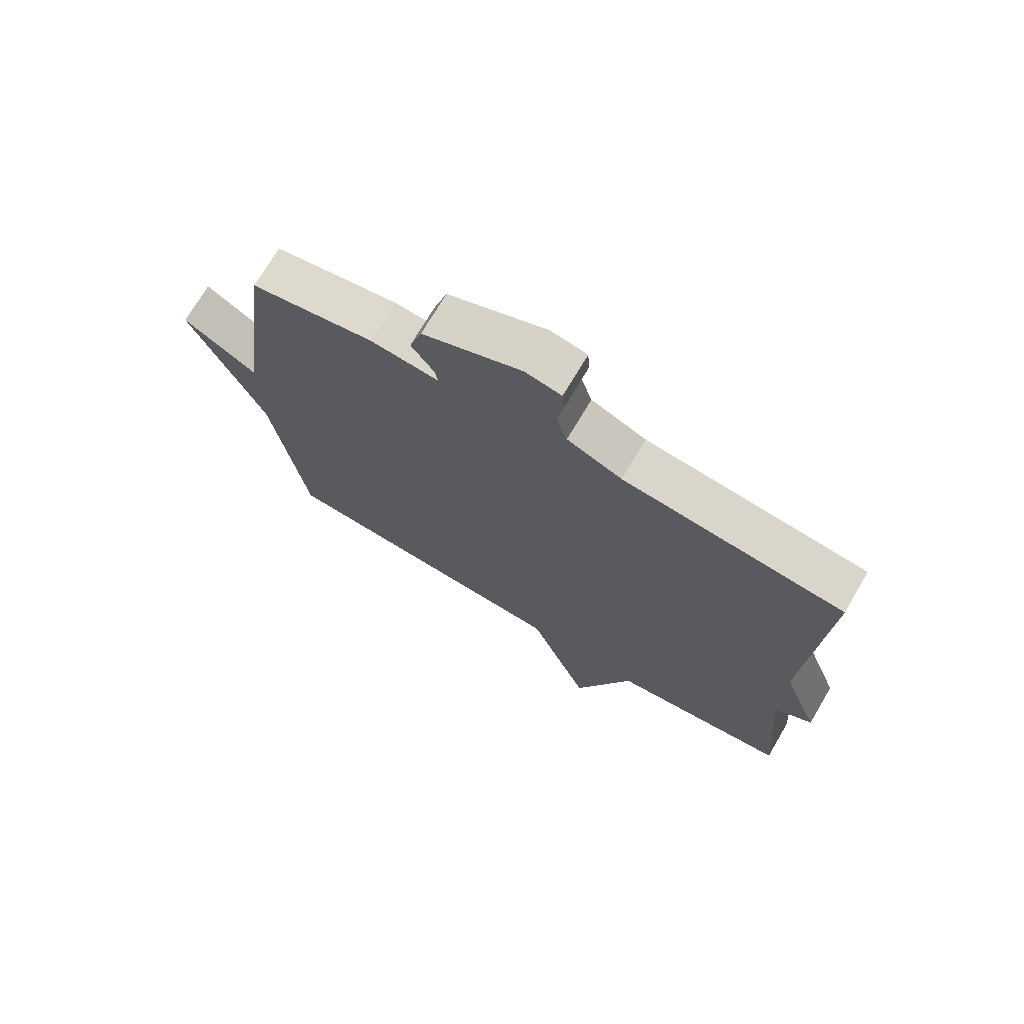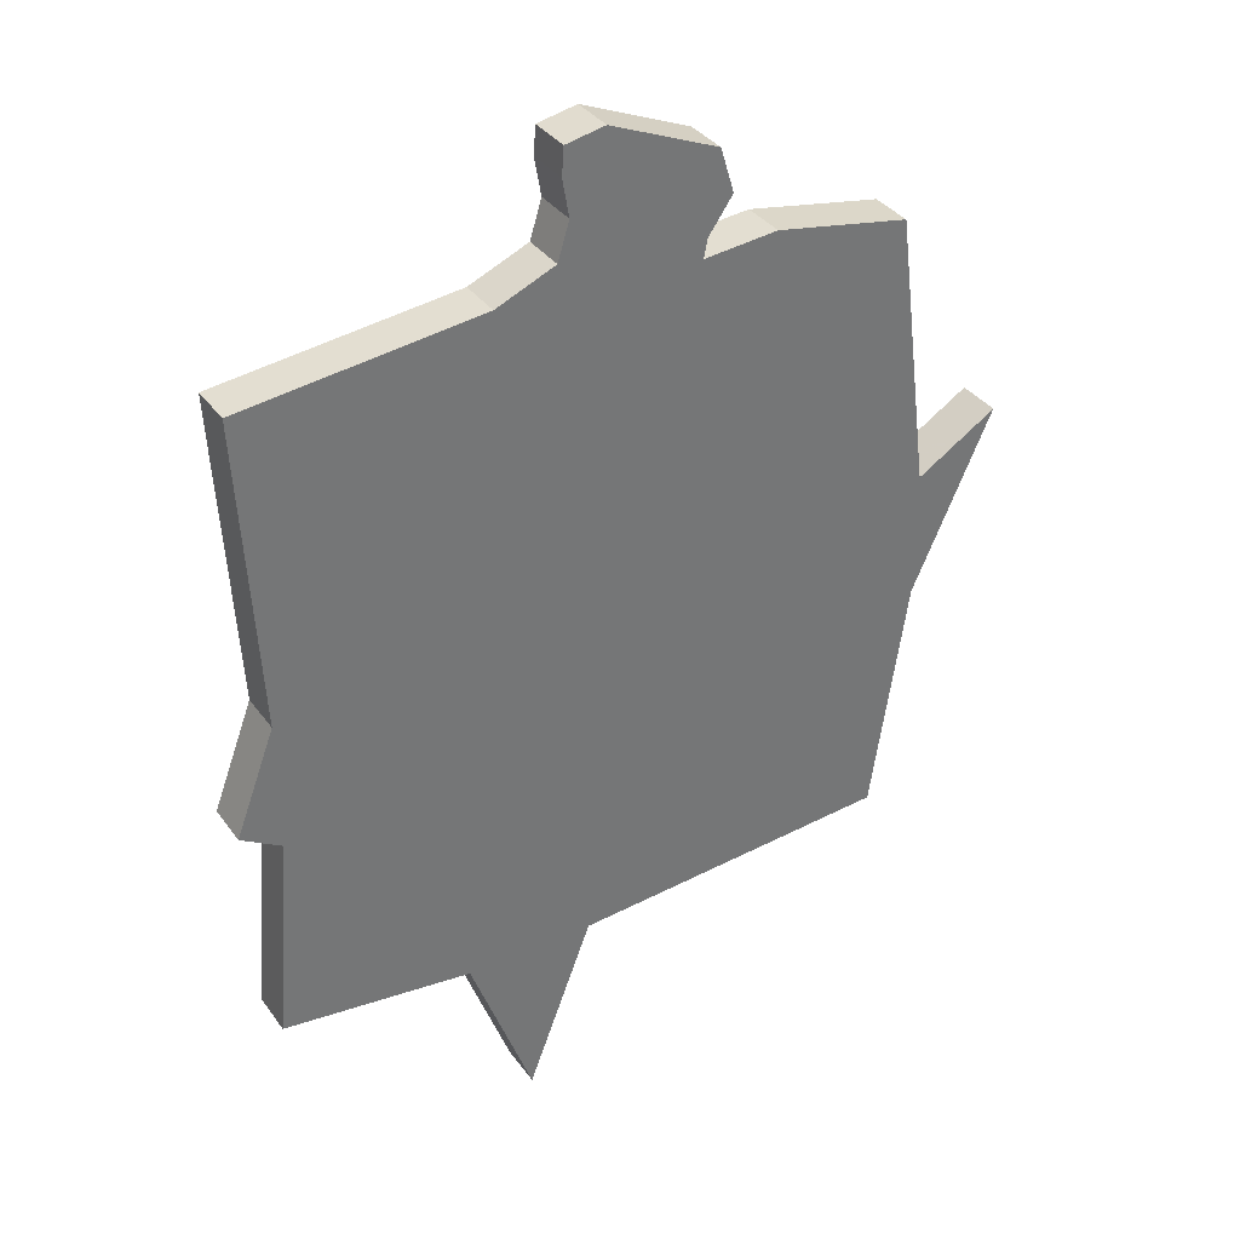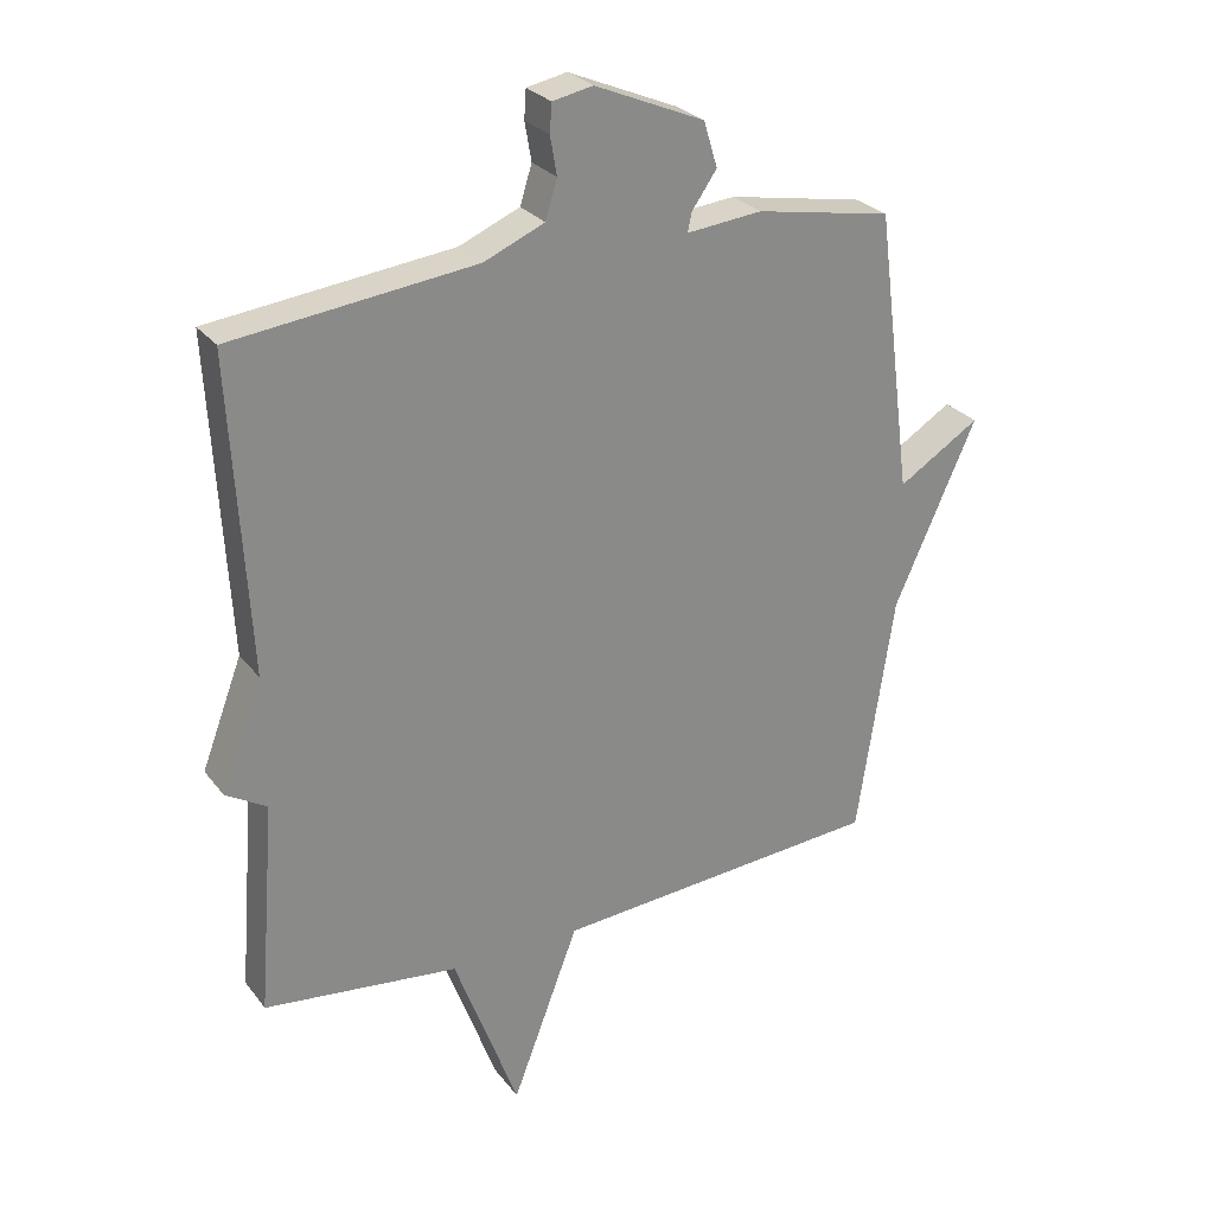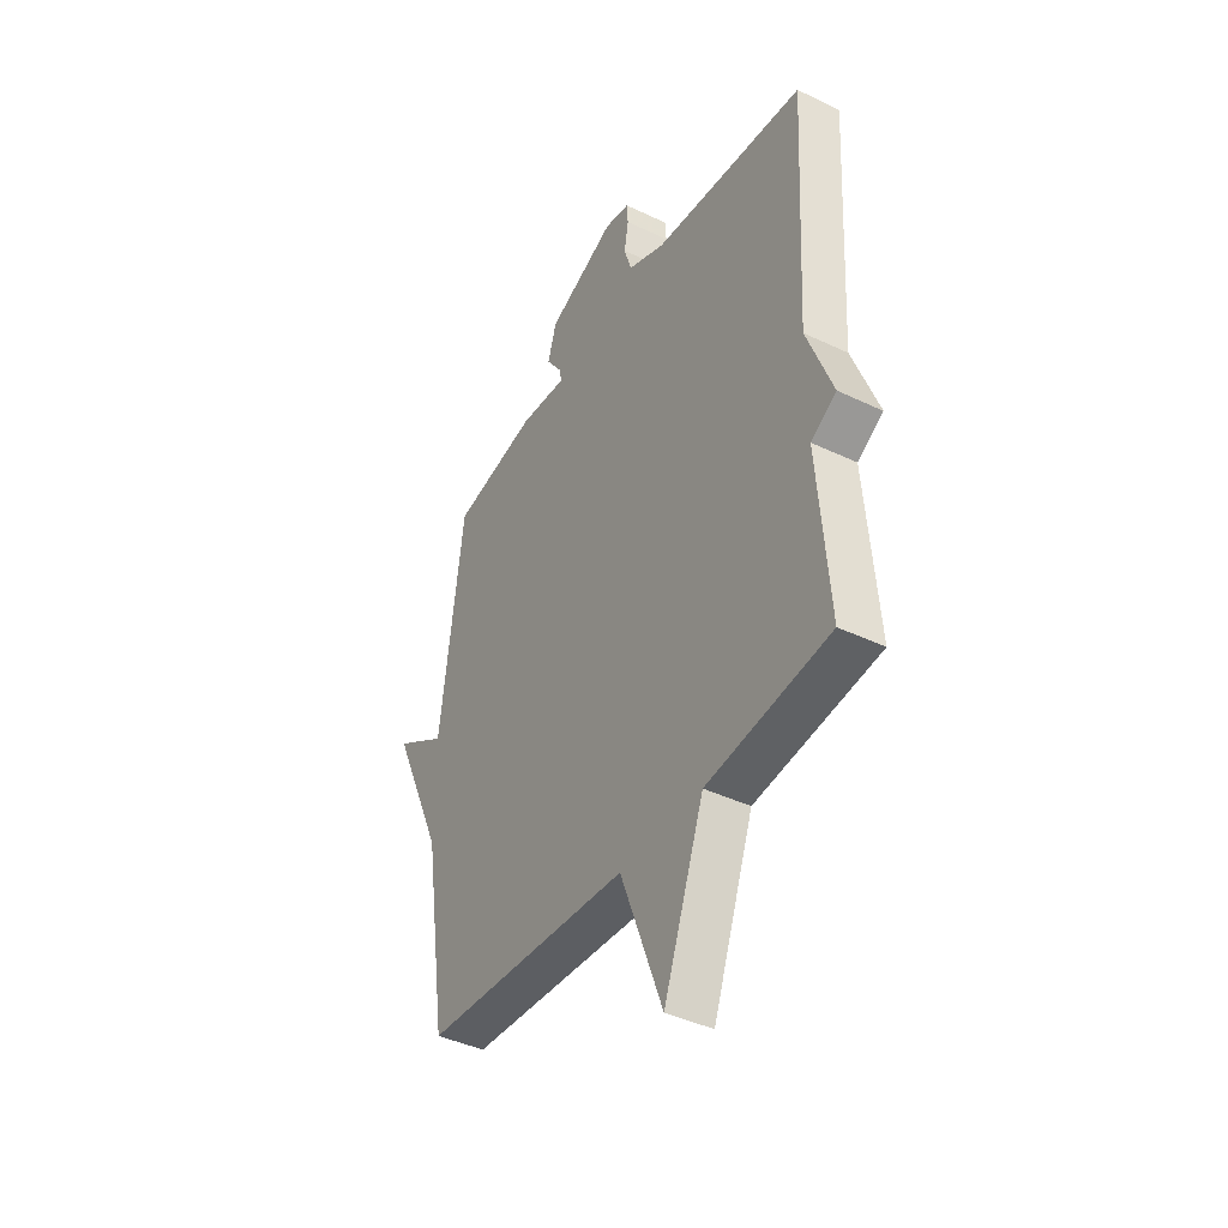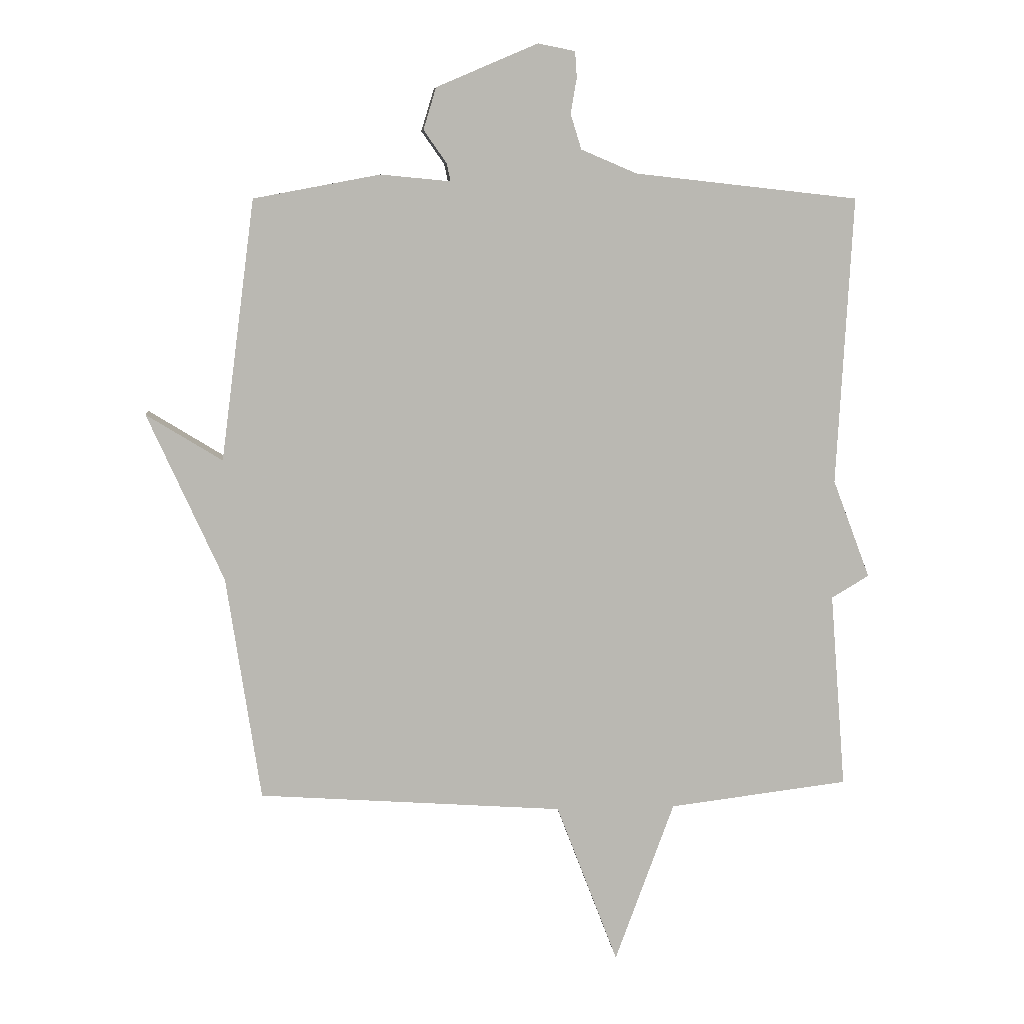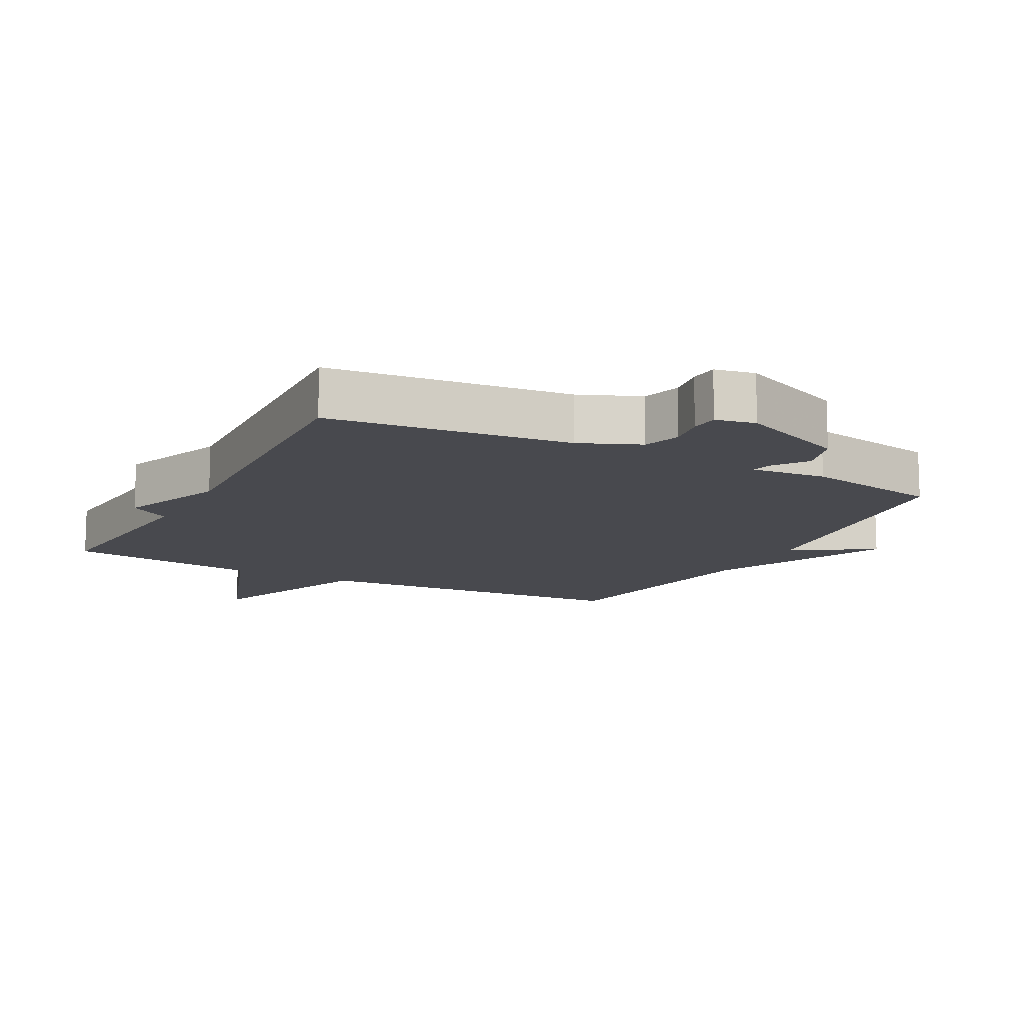
<metadata>
{"format":"obj","ext":"obj","renderer":"f3d","projection":"perspective","resolution":1024,"background":"white","views":[{"elev":72.1,"azim":-149.5,"up":"+Z"},{"elev":35.5,"azim":-30.9,"up":"+Z"},{"elev":27.4,"azim":-29.4,"up":"+Z"},{"elev":-41.5,"azim":-120.1,"up":"+Z"},{"elev":7.9,"azim":174.8,"up":"+Z"},{"elev":-12.6,"azim":-28.0,"up":"+Y"}]}
</metadata>
<code>
v 0.5 0.07 -0.5
v -0.003 0.07 -0.536
v -0.105 0.07 -0.803
v -0.203 0.07 -0.536
v -0.5 0.07 -0.5
v -0.474 0.07 -0.176
v -0.536 0.07 -0.139
v -0.474 0.07 0.024
v -0.5 0.07 0.5
v -0.131 0.07 0.541
v -0.039 0.07 0.58
v -0.021 0.07 0.638
v -0.031 0.07 0.696
v -0.028 0.07 0.739
v 0.033 0.07 0.751
v 0.2 0.07 0.68
v 0.221 0.07 0.611
v 0.183 0.07 0.557
v 0.177 0.07 0.528
v 0.292 0.07 0.539
v 0.5 0.07 0.5
v 0.556 0.07 0.071
v 0.681 0.07 0.148
v 0.556 0.07 -0.129
v 0.5 0 -0.5
v -0.003 0 -0.536
v -0.105 0 -0.803
v -0.203 0 -0.536
v -0.5 0 -0.5
v -0.474 0 -0.176
v -0.536 0 -0.139
v -0.474 0 0.024
v -0.5 0 0.5
v -0.131 0 0.541
v -0.039 0 0.58
v -0.021 0 0.638
v -0.031 0 0.696
v -0.028 0 0.739
v 0.033 0 0.751
v 0.2 0 0.68
v 0.221 0 0.611
v 0.183 0 0.557
v 0.177 0 0.528
v 0.292 0 0.539
v 0.5 0 0.5
v 0.556 0 0.071
v 0.681 0 0.148
v 0.556 0 -0.129
f 22 23 24
f 24 1 2
f 22 24 2
f 21 22 2
f 20 21 2
f 19 20 2
f 16 17 18
f 15 16 18
f 14 15 18
f 13 14 18
f 12 13 18
f 11 12 18 19
f 2 3 4
f 19 2 4
f 11 19 4
f 10 11 4
f 8 9 10 4
f 6 7 8
f 4 5 6
f 4 6 8
f 48 47 46
f 26 25 48
f 26 48 46
f 26 46 45
f 26 45 44
f 26 44 43
f 42 41 40
f 42 40 39
f 42 39 38
f 42 38 37
f 42 37 36
f 43 42 36 35
f 28 27 26
f 28 26 43
f 28 43 35
f 28 35 34
f 28 34 33 32
f 32 31 30
f 30 29 28
f 32 30 28
f 1 25 26 2
f 2 26 27 3
f 3 27 28 4
f 4 28 29 5
f 5 29 30 6
f 6 30 31 7
f 7 31 32 8
f 8 32 33 9
f 9 33 34 10
f 10 34 35 11
f 11 35 36 12
f 12 36 37 13
f 13 37 38 14
f 14 38 39 15
f 15 39 40 16
f 16 40 41 17
f 17 41 42 18
f 18 42 43 19
f 19 43 44 20
f 20 44 45 21
f 21 45 46 22
f 22 46 47 23
f 23 47 48 24
f 24 48 25 1

</code>
